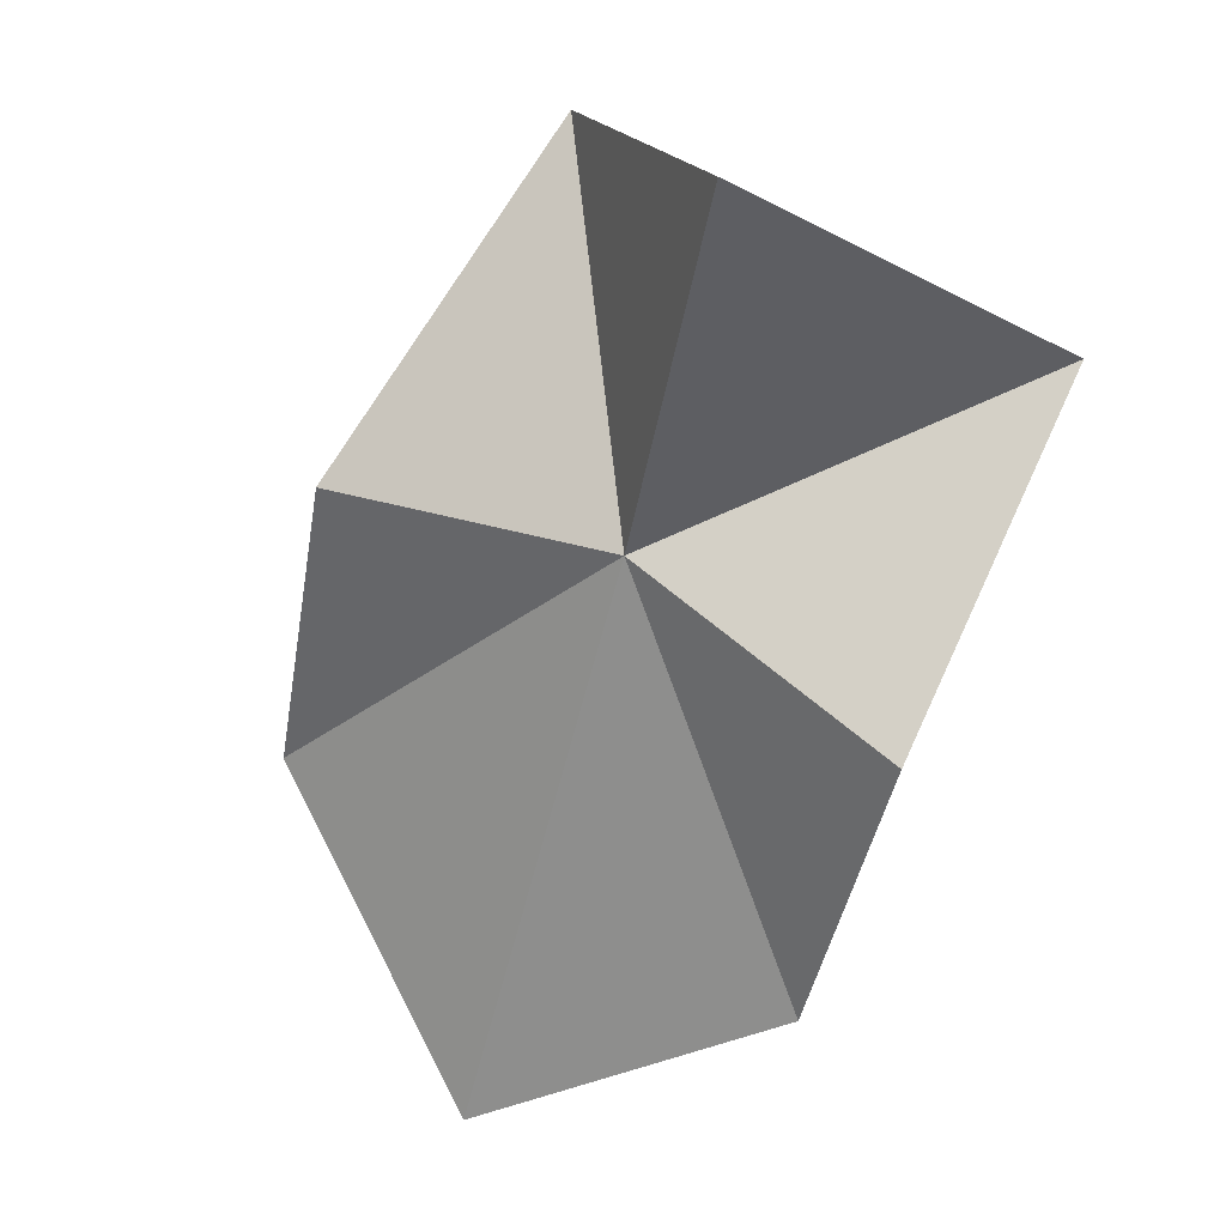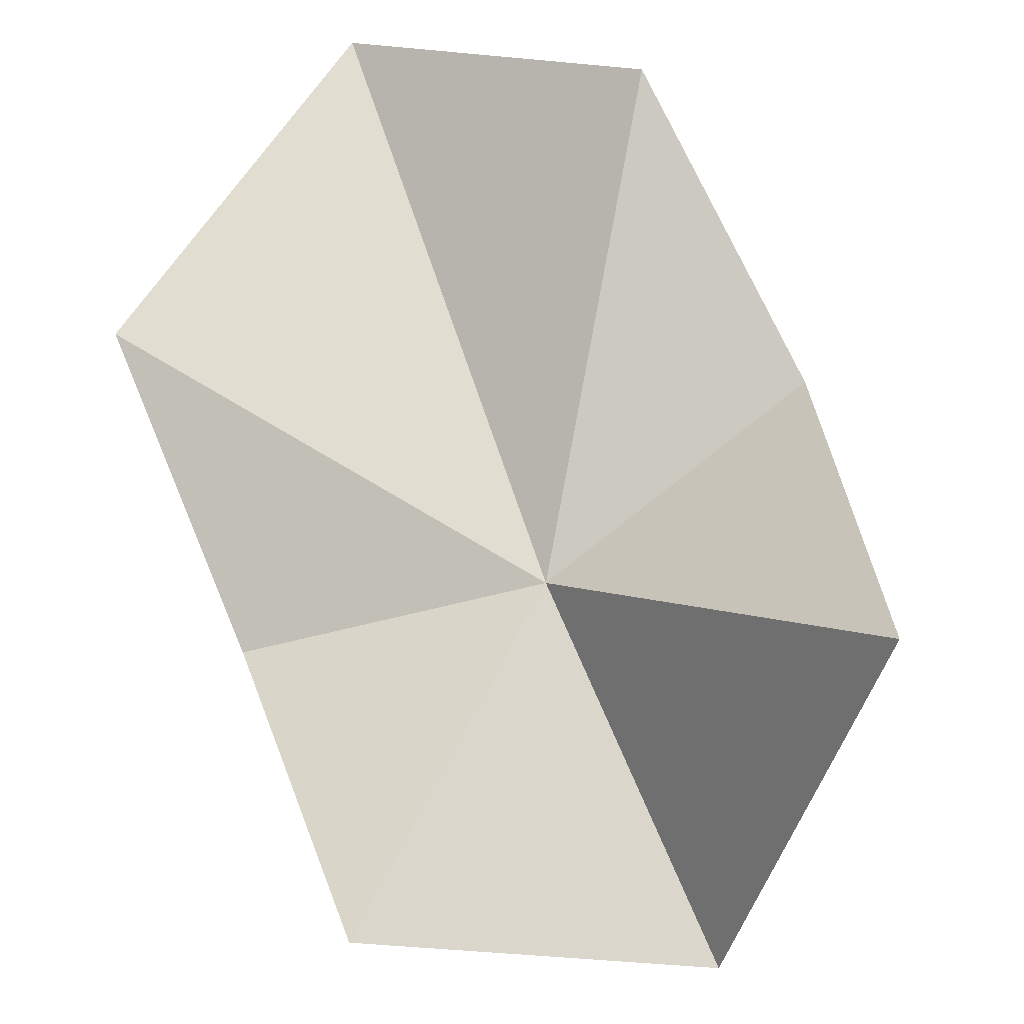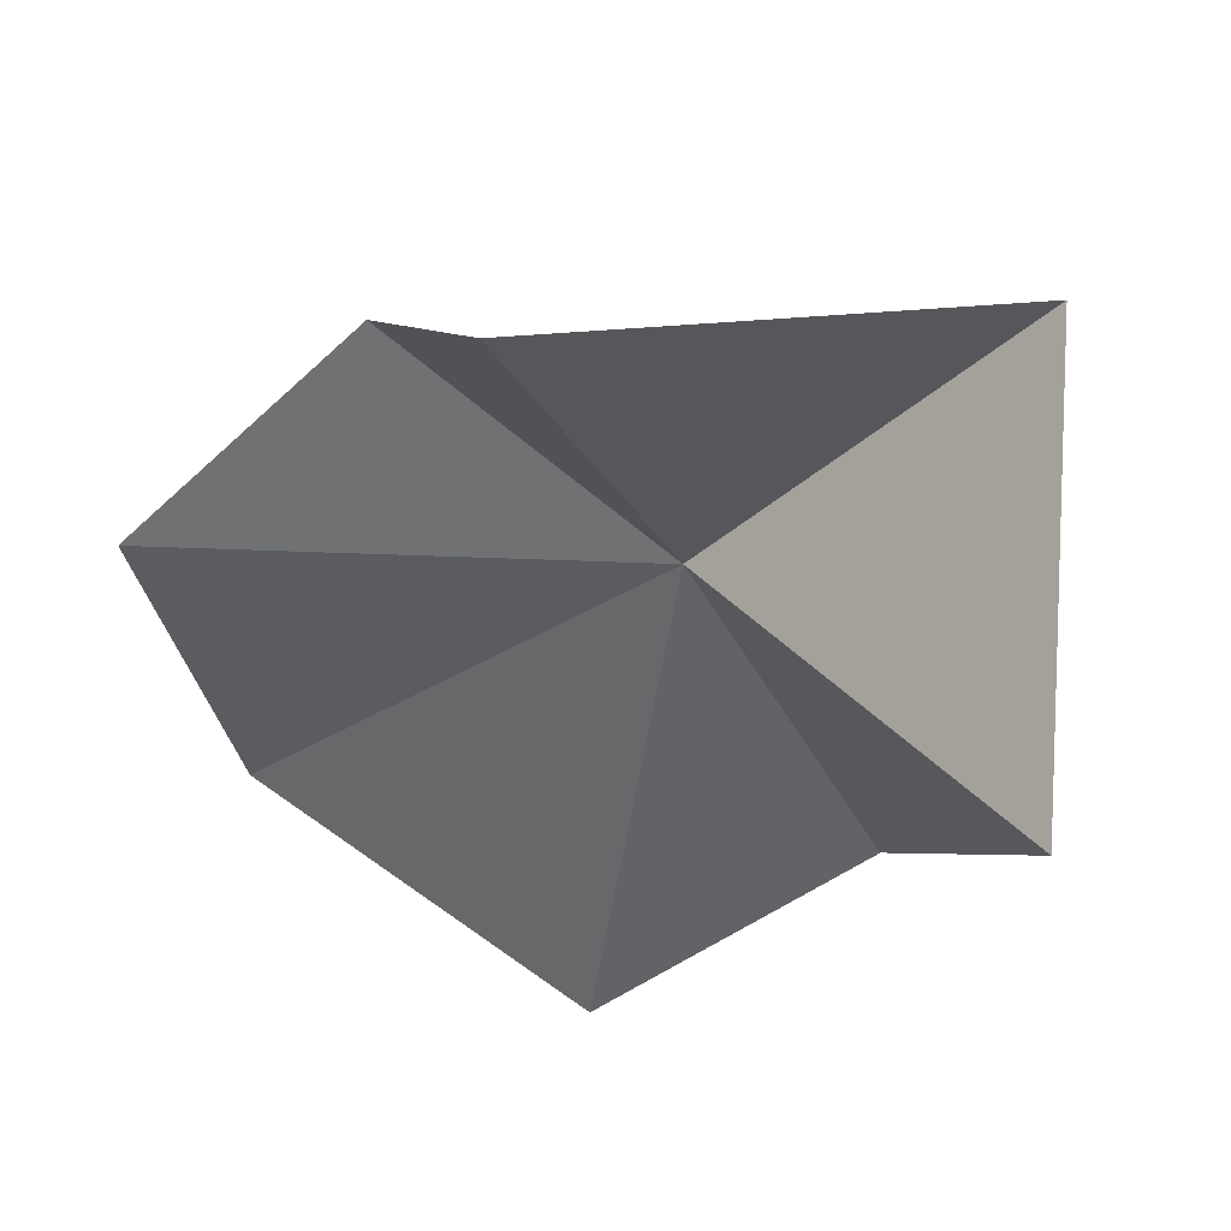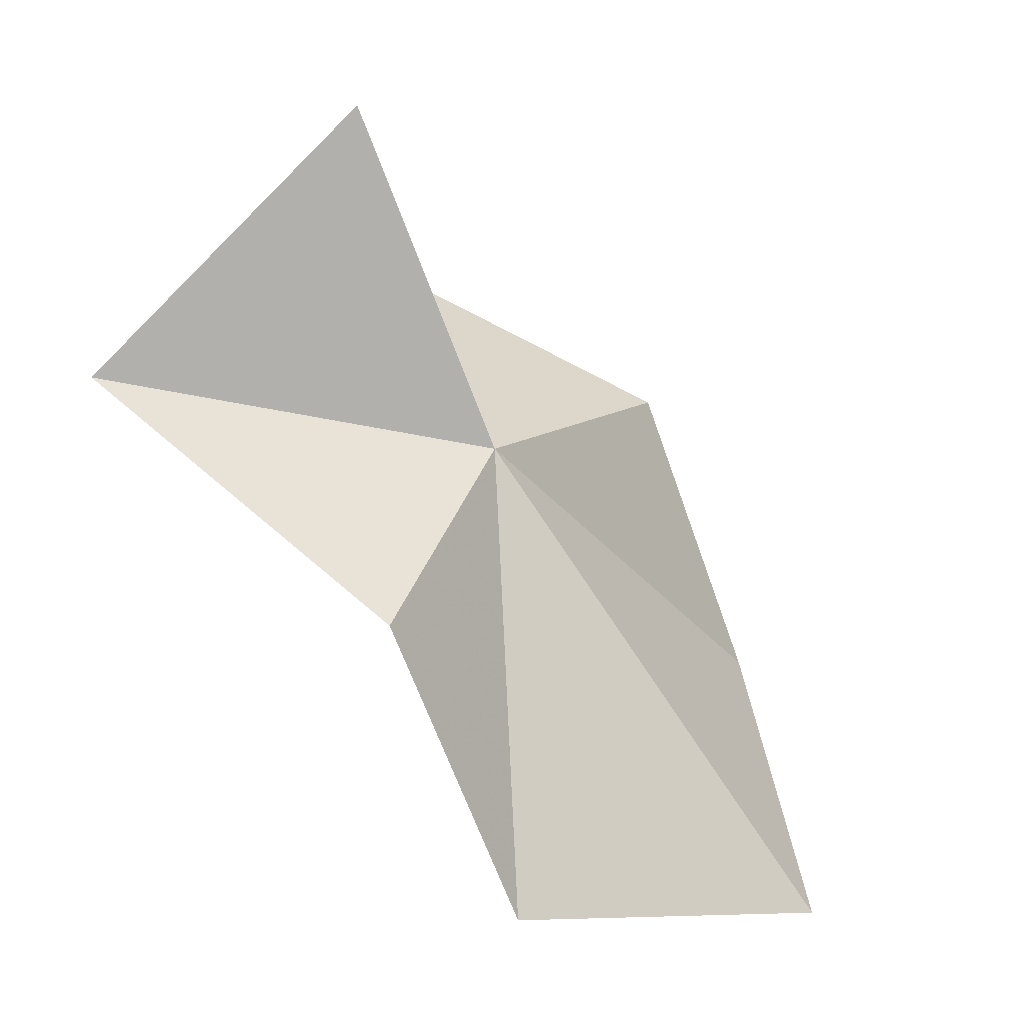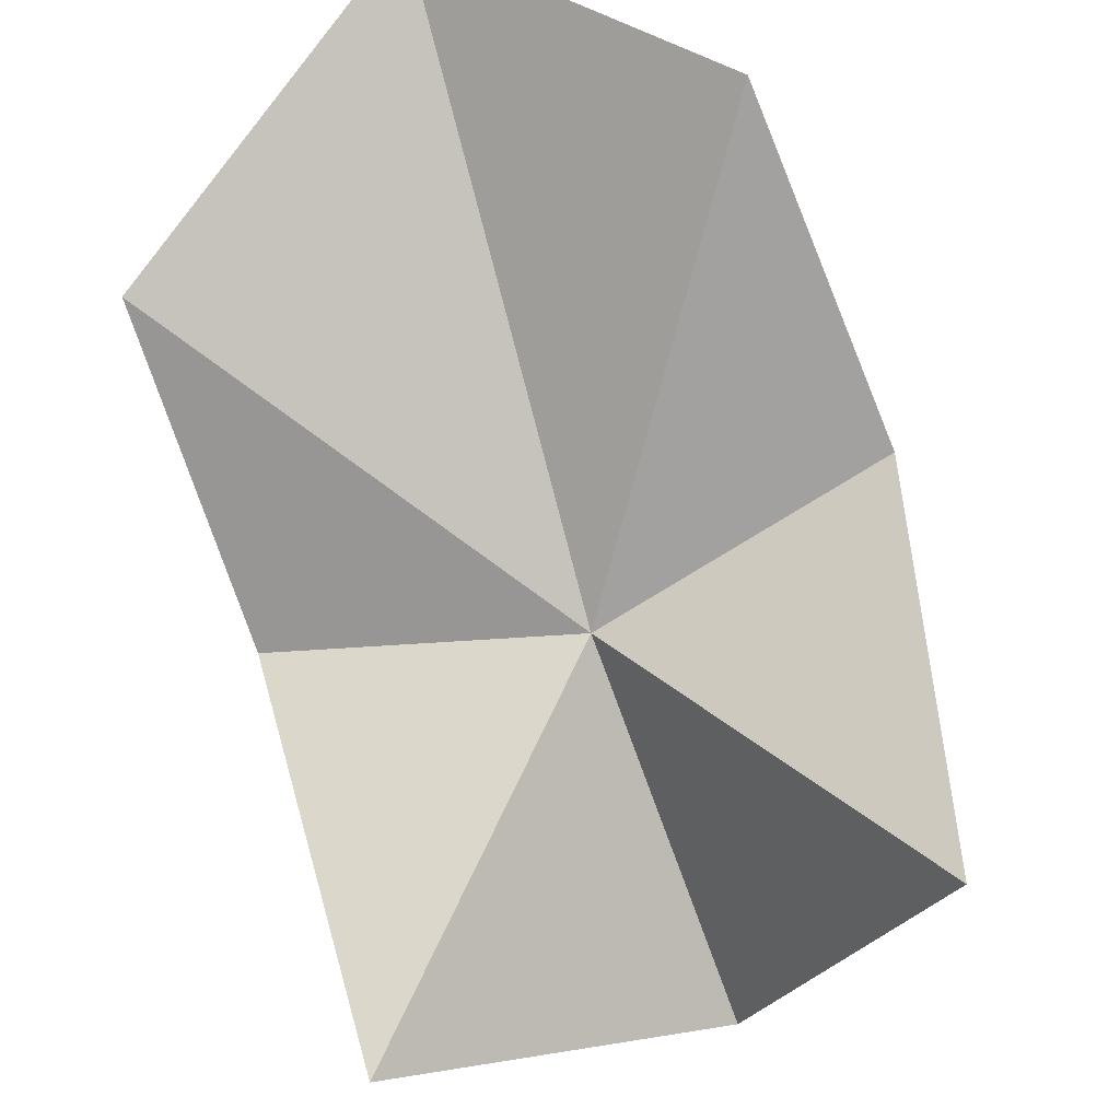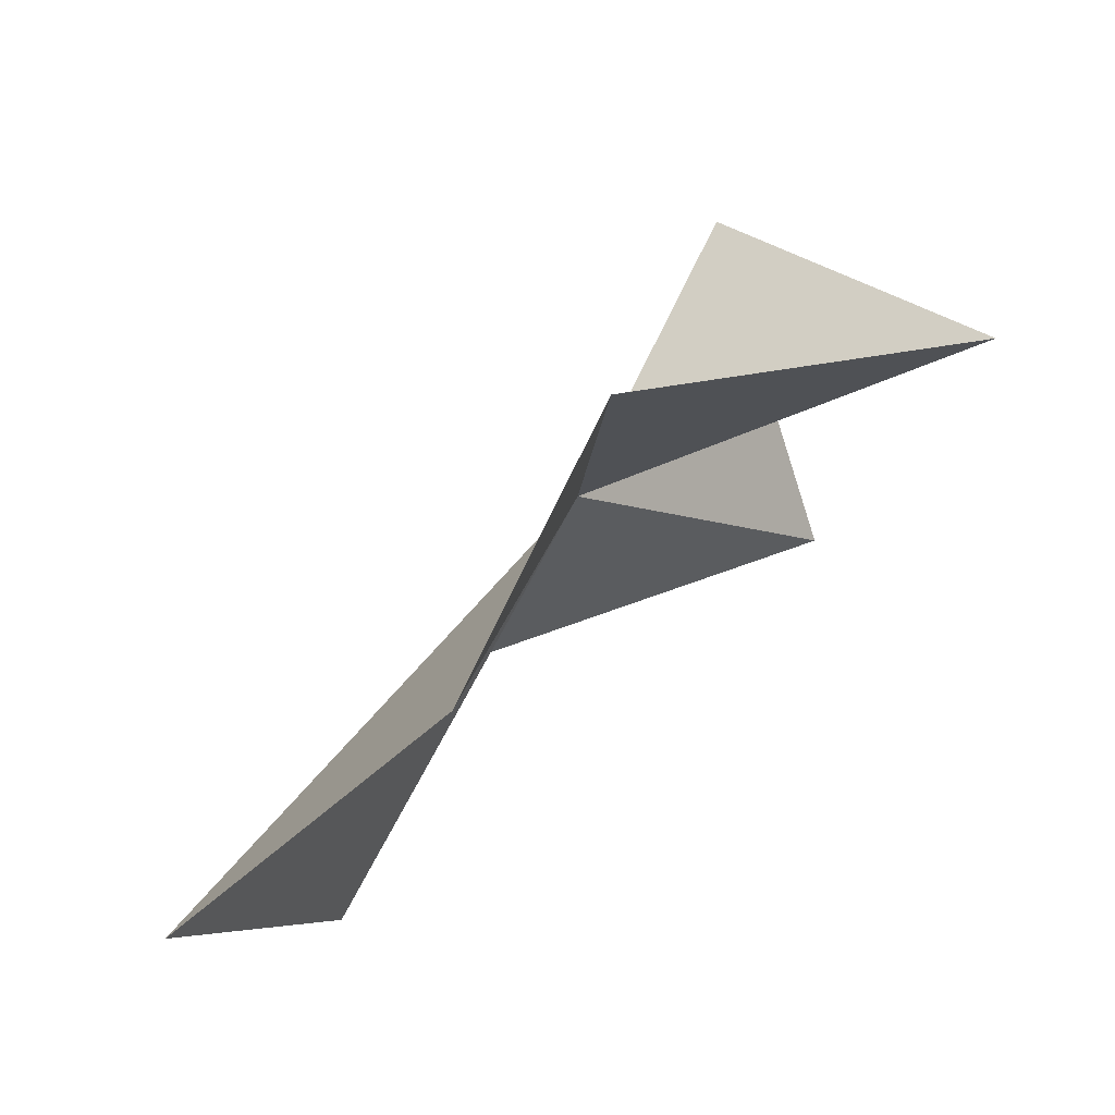
<metadata>
{"format":"obj","ext":"obj","renderer":"f3d","projection":"perspective","resolution":1024,"background":"white","views":[{"elev":60.8,"azim":28.8,"up":"+Y"},{"elev":-73.3,"azim":26.7,"up":"+Z"},{"elev":-72.5,"azim":132.7,"up":"+Z"},{"elev":26.9,"azim":-62.2,"up":"+Y"},{"elev":-50.0,"azim":22.4,"up":"+Z"},{"elev":-26.1,"azim":76.4,"up":"+Y"}]}
</metadata>
<code>
v -22.95 -92.61 13.01
v -22.01 -107.6 24.5
v -14.28 -103.7 18.42
v -14.51 -90.54 2.787
v -23.03 -81.87 8.273
v -30.24 -89.37 2.787
v -31.94 -94.26 14.35
v -31.61 -103.7 18.42
v -13.95 -94.26 14.35
f 1 3 2
f 1 5 4
f 1 6 5
f 1 7 6
f 1 8 7
f 1 4 9
f 1 9 3
f 1 2 8

</code>
